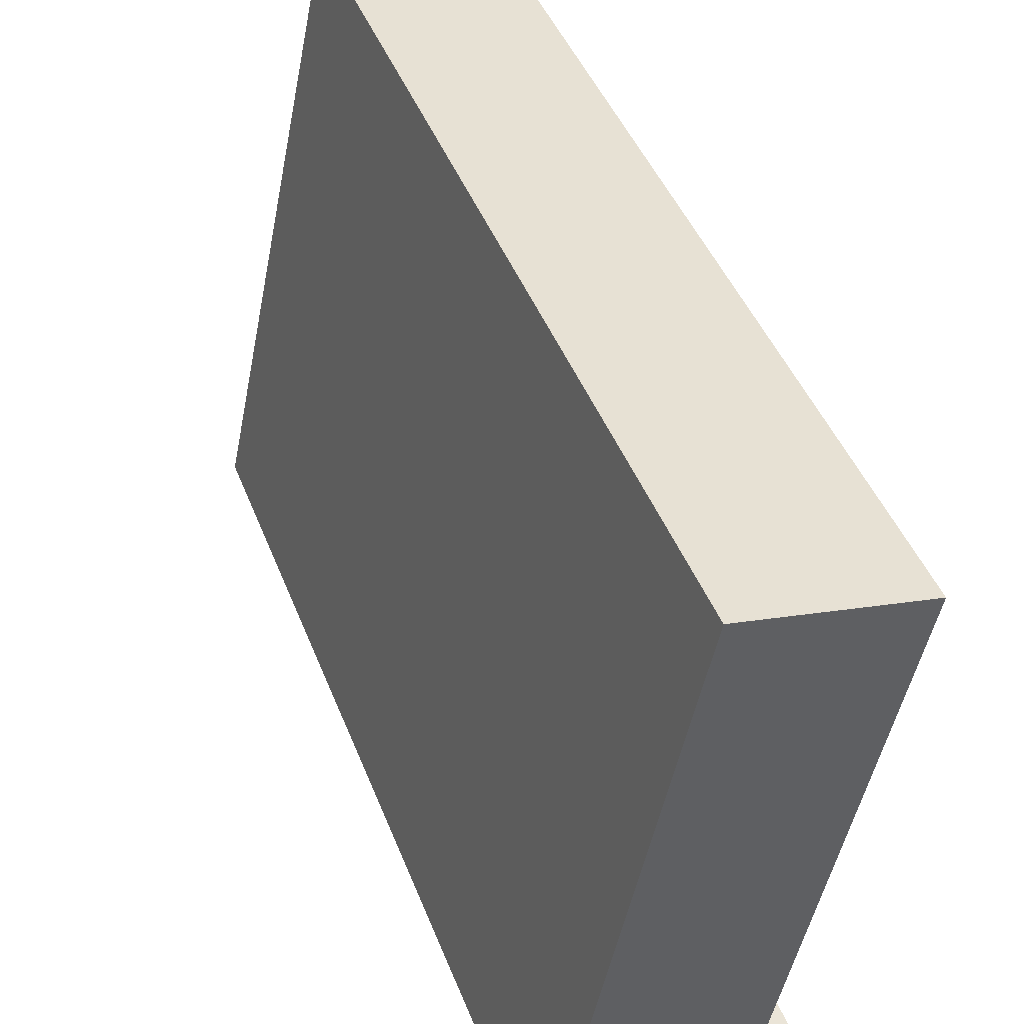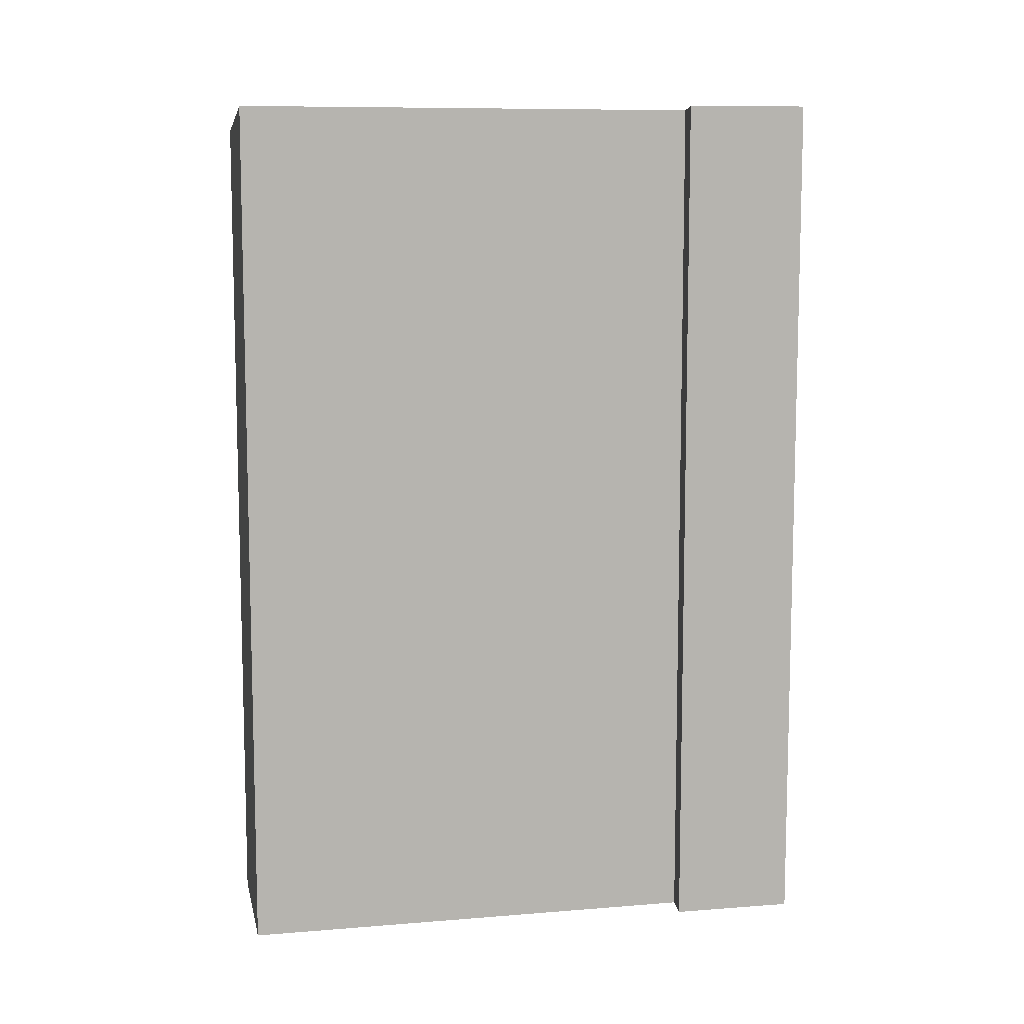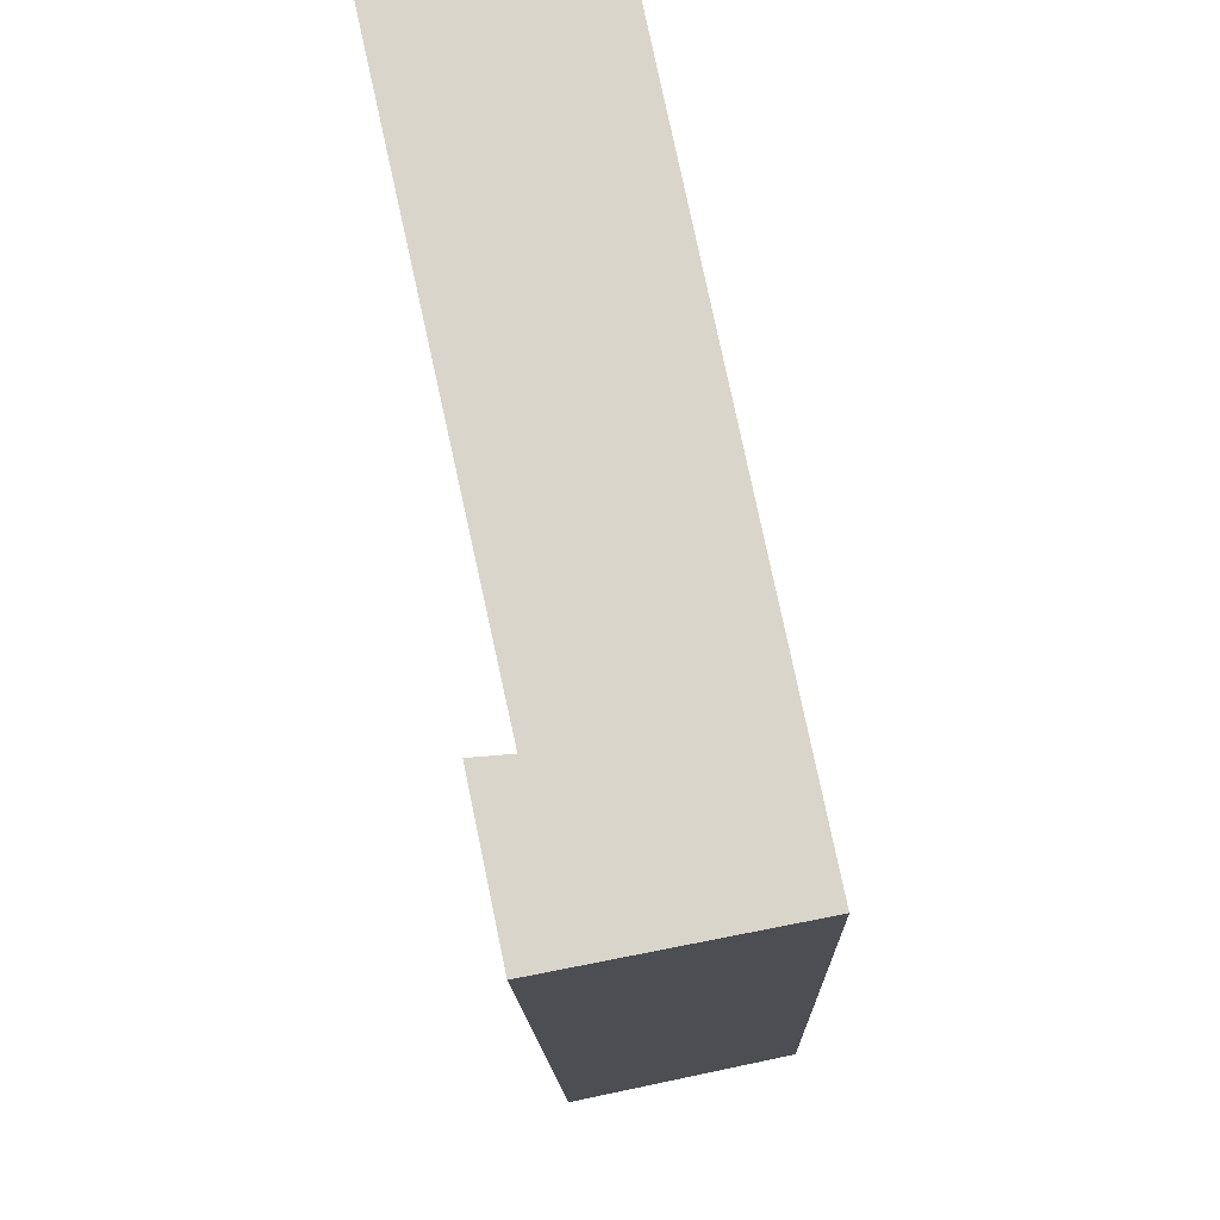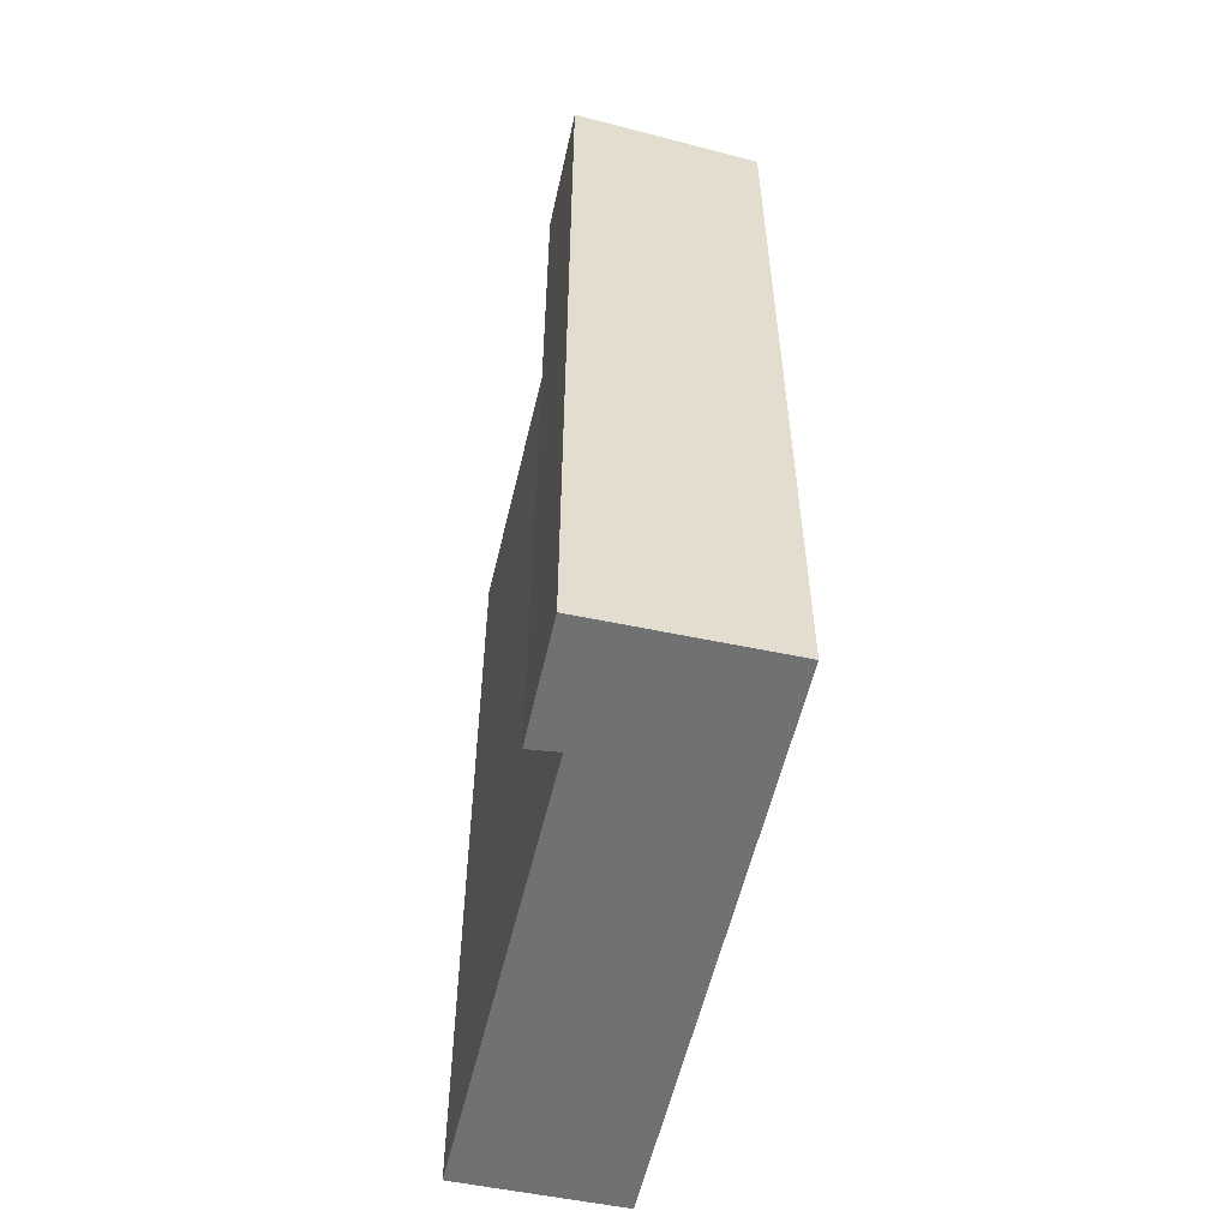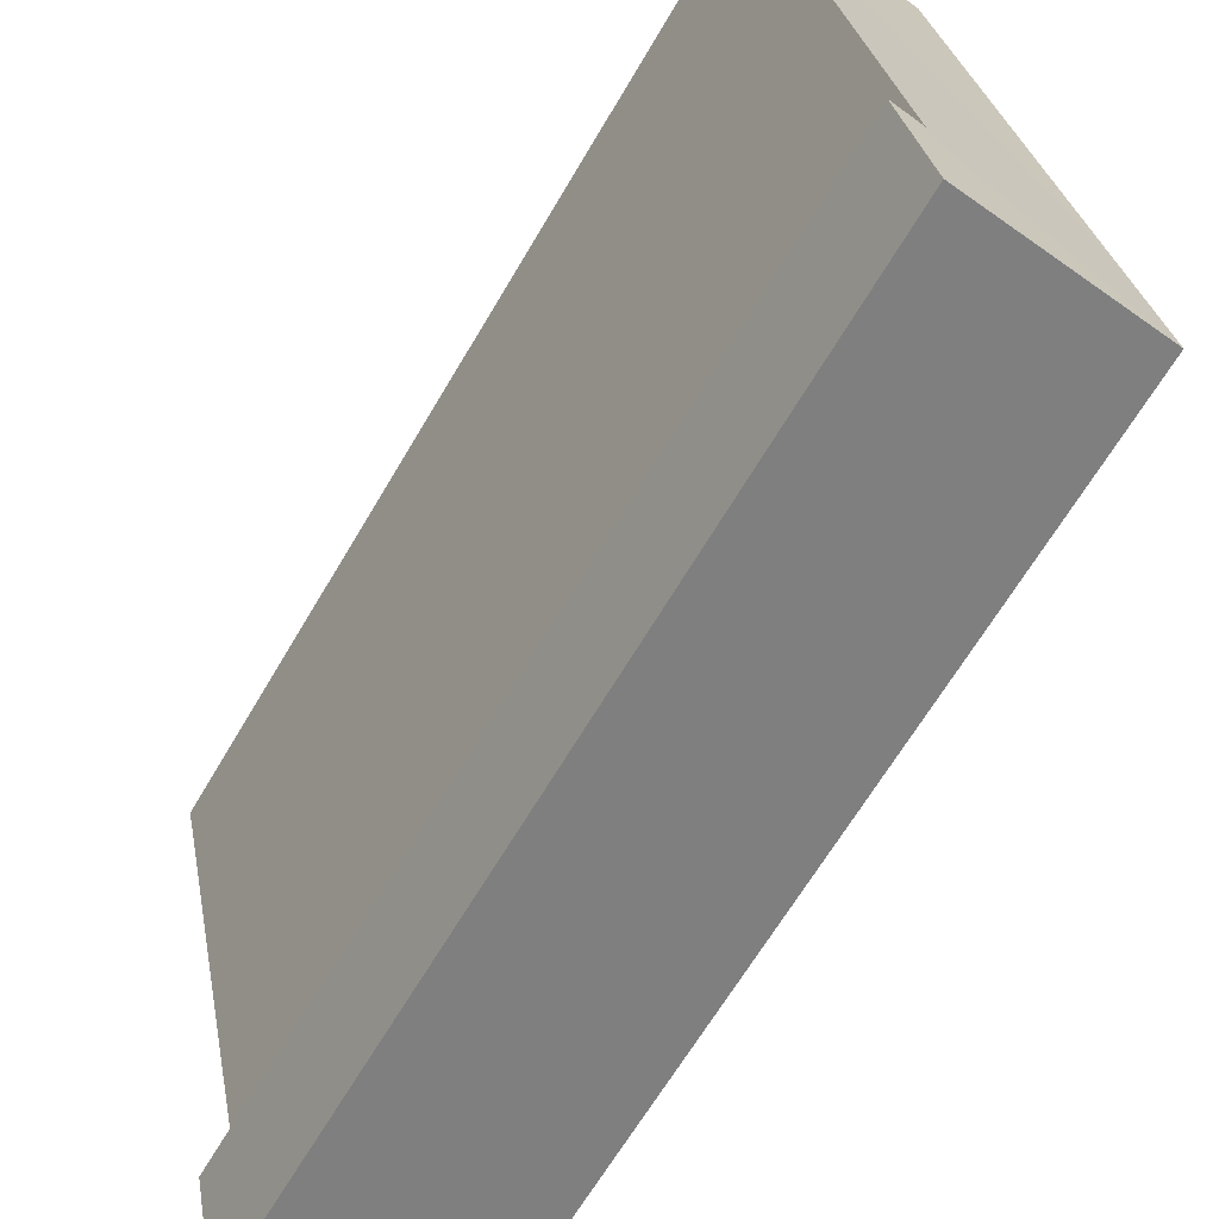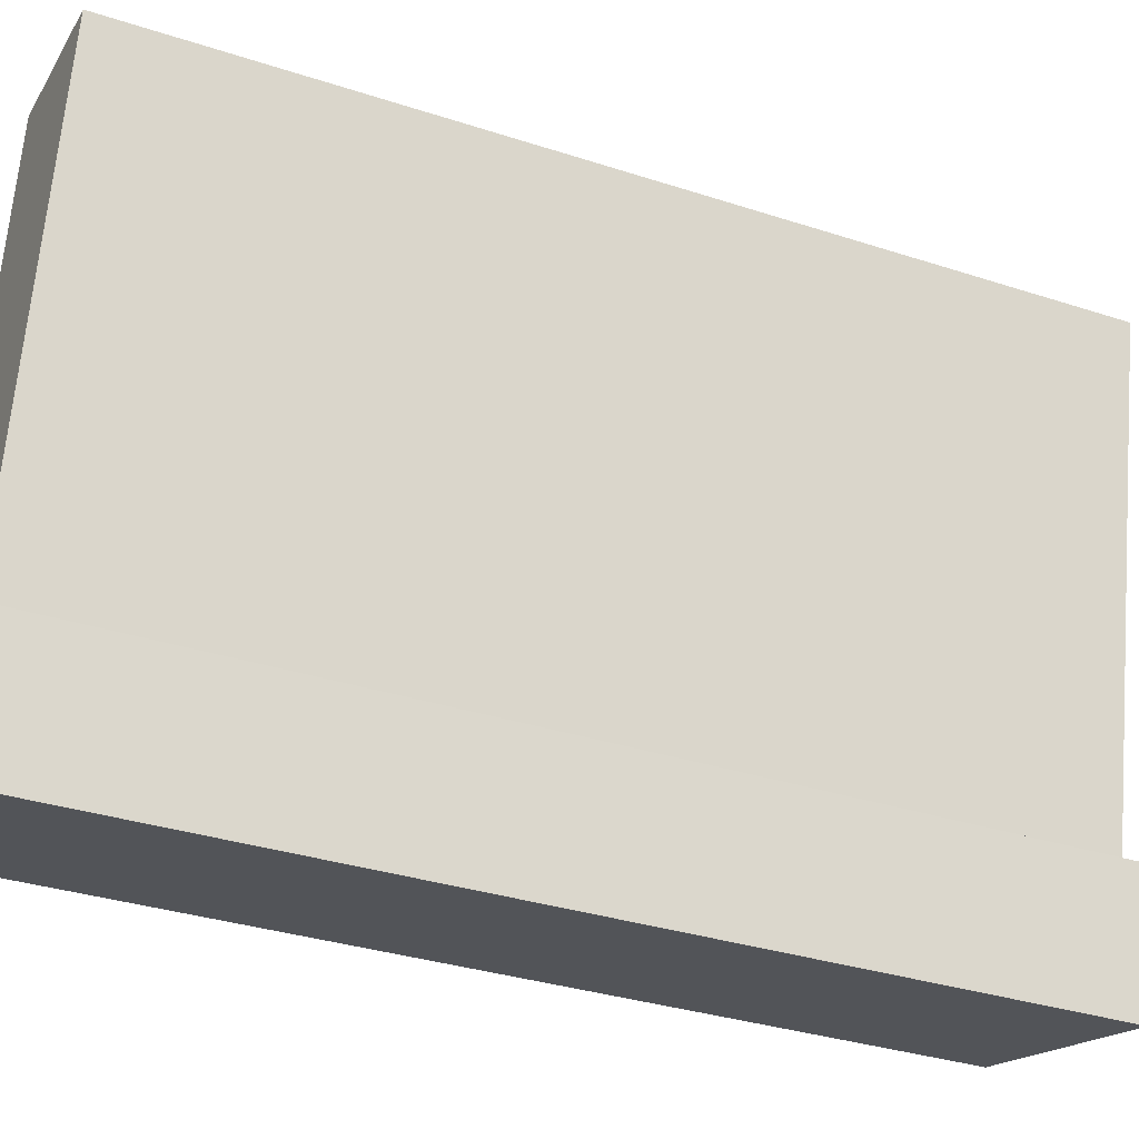
<metadata>
{"format":"obj","ext":"obj","renderer":"f3d","projection":"perspective","resolution":1024,"background":"white","views":[{"elev":44.0,"azim":-20.3,"up":"+Z"},{"elev":9.3,"azim":90.2,"up":"+Y"},{"elev":-13.3,"azim":-178.6,"up":"+Z"},{"elev":-55.2,"azim":179.2,"up":"+Y"},{"elev":-65.4,"azim":149.6,"up":"+Z"},{"elev":-33.7,"azim":66.1,"up":"+Z"}]}
</metadata>
<code>
v  8.322 25.98 16.07
v  0.777 25.41 3.733
v  3.552 25.4 17.07
v  5.341 25.98 2.53
v  0 25.41 1.556e-15
v  6.22 26.08 2.441
v  5.475 26.09 -1.14
v  8.322 -9.842e-16 16.07
v  3.552 -1.045e-15 17.07
v  6.22 -1.495e-16 2.441
v  5.341 -1.549e-16 2.53
v  5.475 6.98e-17 -1.14
v  0 0 0
v  0.777 -2.286e-16 3.733
g defaultobject
f 1 2 3
f 2 1 4
f 2 4 5
f 5 4 6
f 5 6 7
f 3 8 1
f 8 3 9
f 4 10 6
f 10 4 11
f 8 4 1
f 4 8 11
f 6 12 7
f 12 6 10
f 12 5 7
f 5 12 13
f 13 2 5
f 2 13 3
f 3 13 9
f 9 13 14
f 10 13 12
f 13 10 11
f 13 11 14
f 14 11 8
f 14 8 9

</code>
